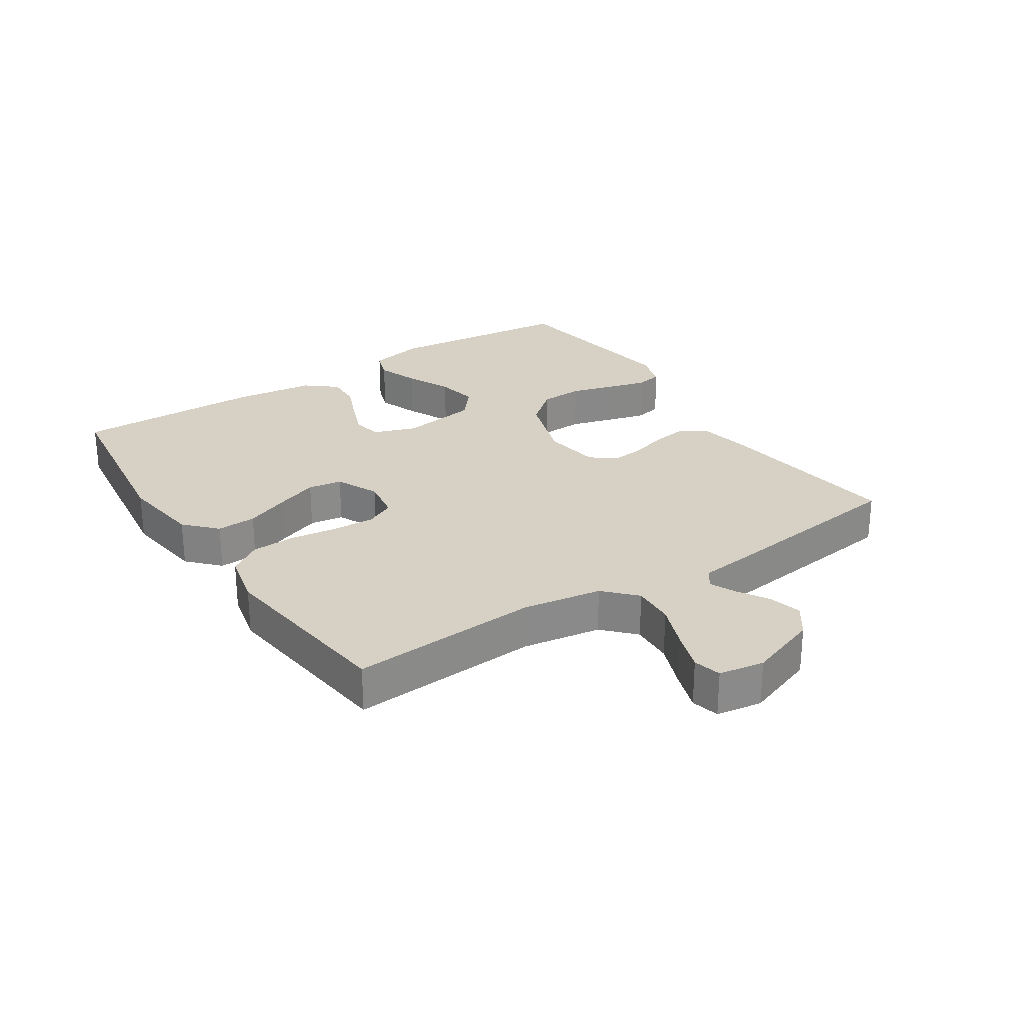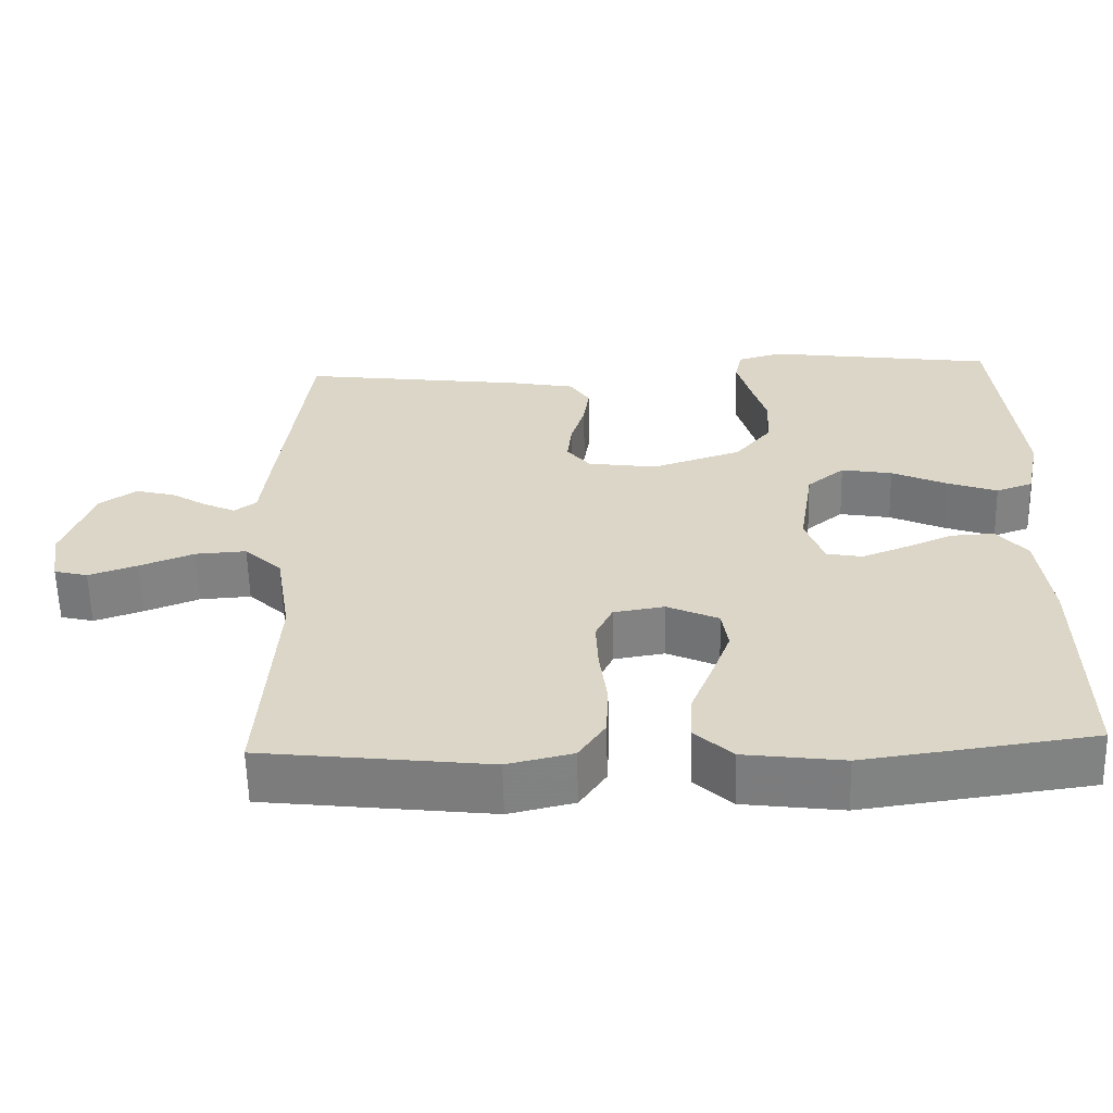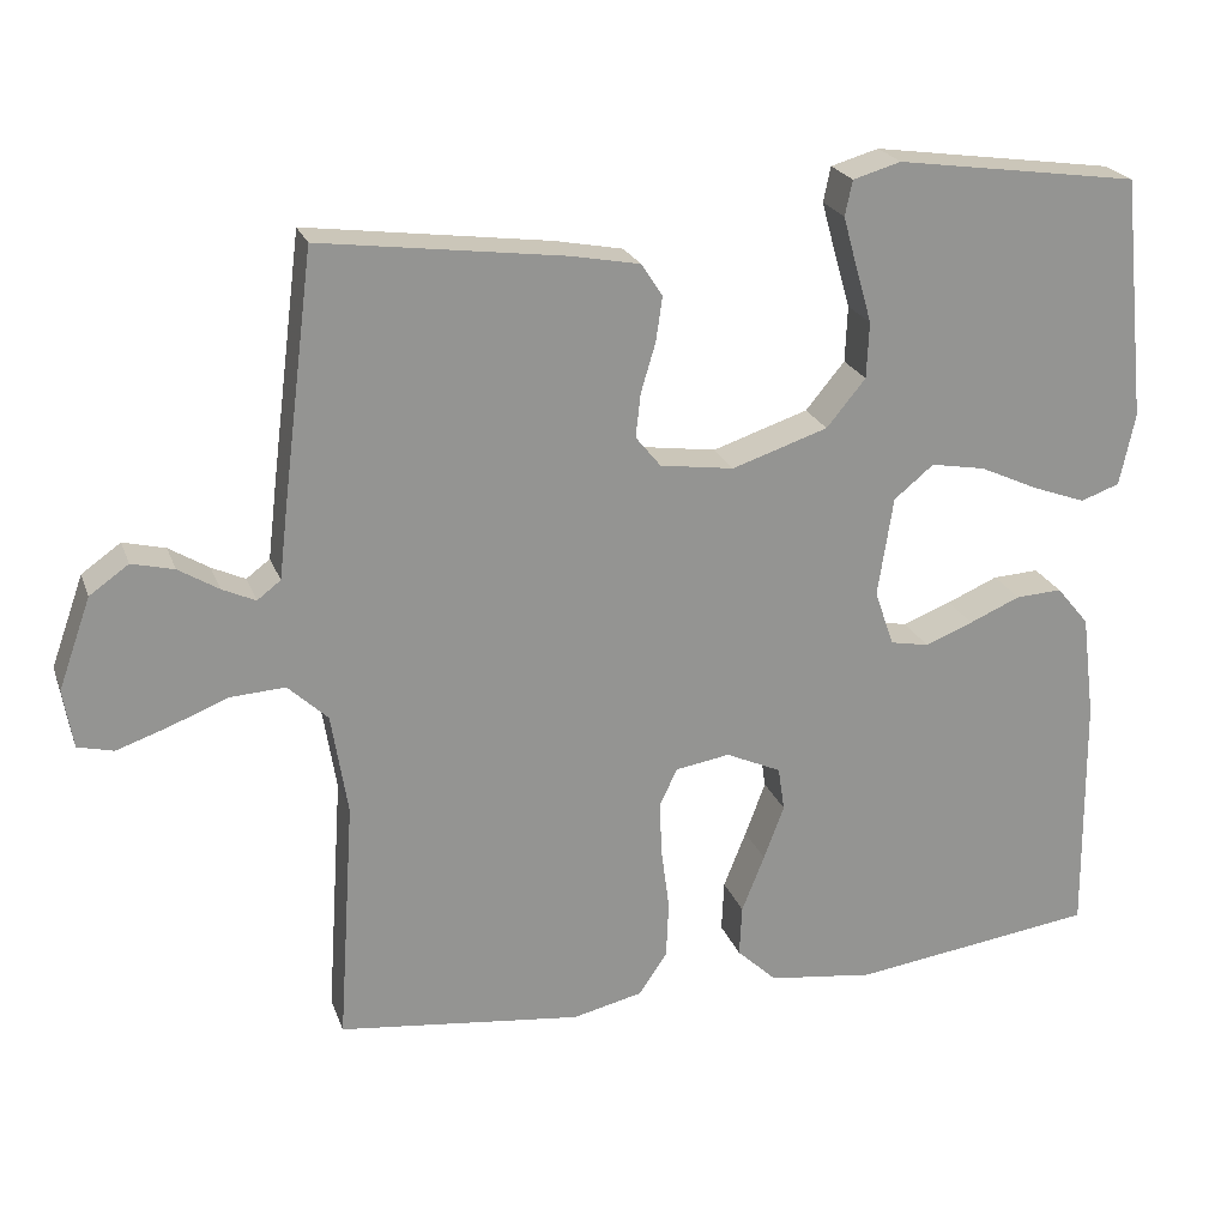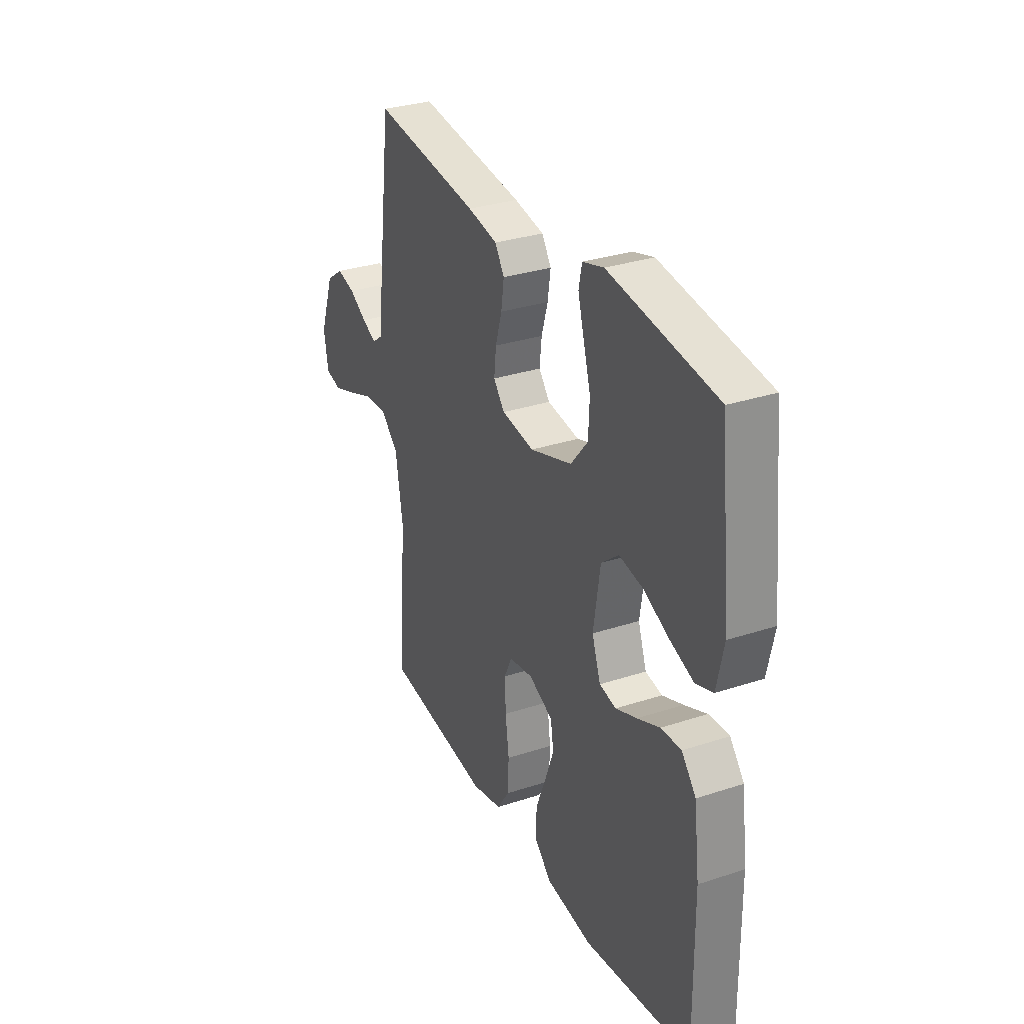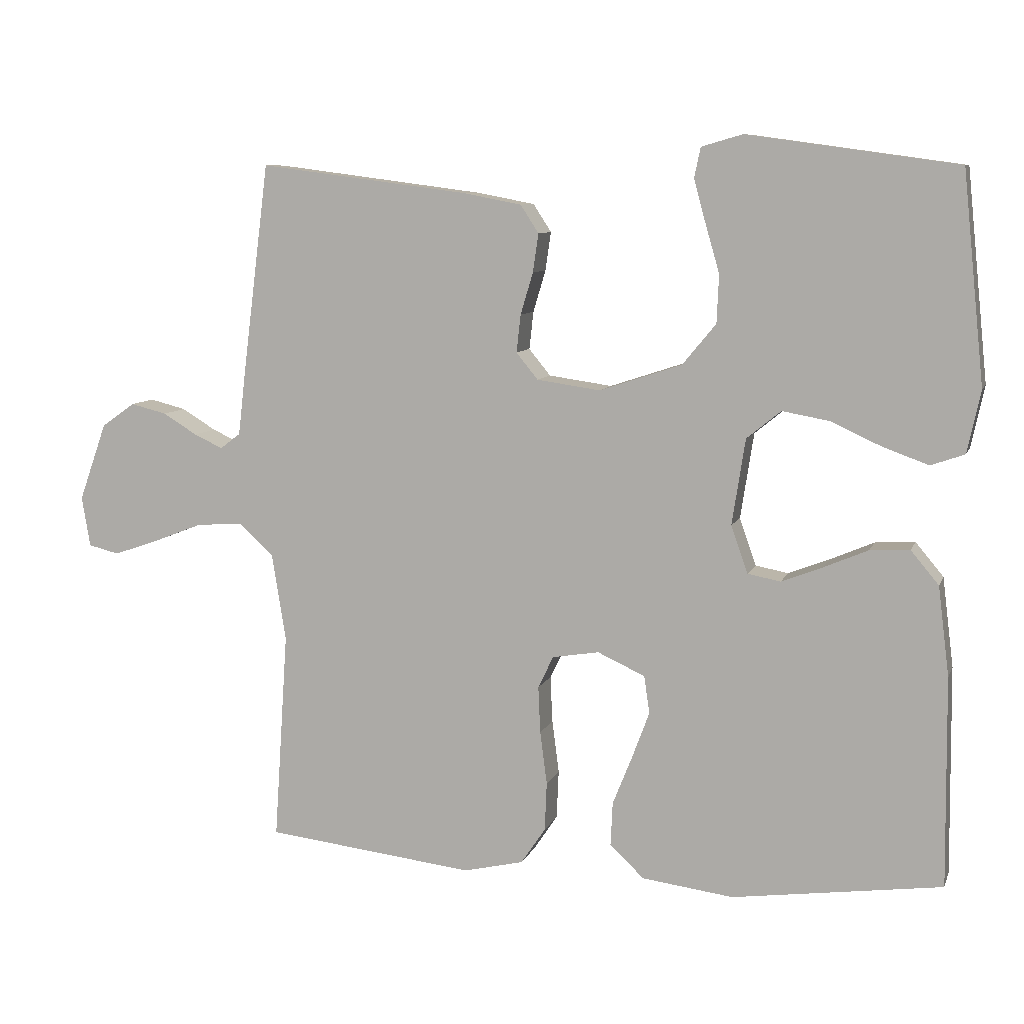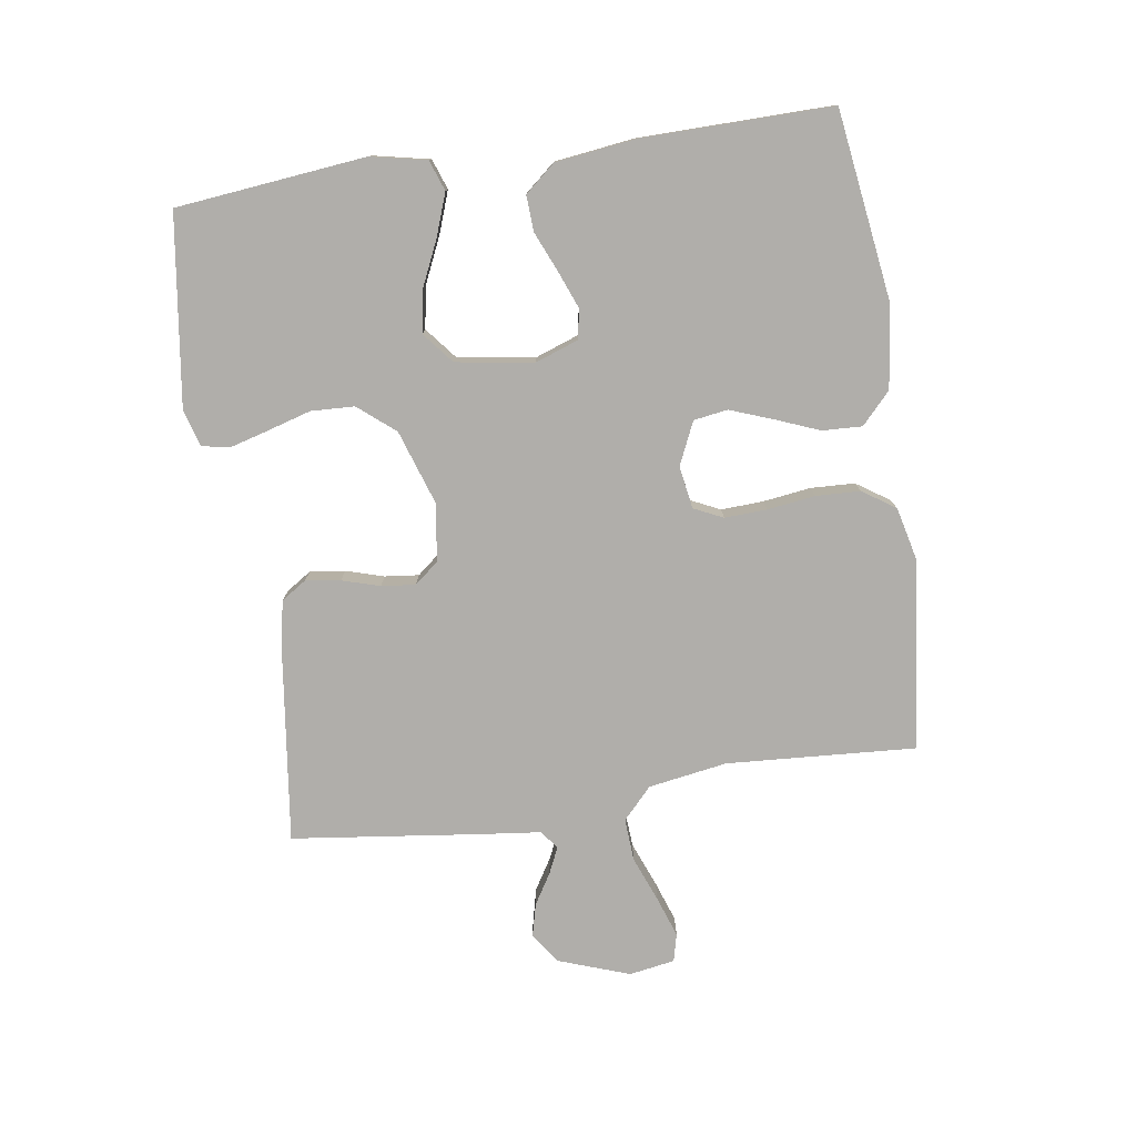
<metadata>
{"format":"obj","ext":"obj","renderer":"f3d","projection":"perspective","resolution":1024,"background":"white","views":[{"elev":26.8,"azim":-123.4,"up":"+Y"},{"elev":-60.0,"azim":1.4,"up":"+Z"},{"elev":22.6,"azim":-17.0,"up":"+Z"},{"elev":31.2,"azim":64.9,"up":"+Z"},{"elev":8.5,"azim":15.6,"up":"+Z"},{"elev":-77.9,"azim":98.6,"up":"+Y"}]}
</metadata>
<code>
v -0.5 0.07 -0.5
v -0.48 0.07 -0.2
v -0.5 0.07 -0.075
v -0.549 0.07 -0.029
v -0.616 0.07 -0.033
v -0.688 0.07 -0.061
v -0.752 0.07 -0.083
v -0.796 0.07 -0.072
v -0.808 0.07 0
v -0.768 0.07 0.112
v -0.72 0.07 0.146
v -0.668 0.07 0.133
v -0.619 0.07 0.103
v -0.578 0.07 0.084
v -0.549 0.07 0.106
v -0.538 0.07 0.2
v -0.5 0.07 0.5
v -0.2 0.07 0.461
v -0.116 0.07 0.445
v -0.09 0.07 0.405
v -0.098 0.07 0.35
v -0.116 0.07 0.29
v -0.122 0.07 0.236
v -0.091 0.07 0.198
v 0 0.07 0.185
v 0.118 0.07 0.224
v 0.166 0.07 0.282
v 0.169 0.07 0.351
v 0.149 0.07 0.42
v 0.132 0.07 0.482
v 0.141 0.07 0.525
v 0.2 0.07 0.542
v 0.5 0.07 0.5
v 0.531 0.07 0.2
v 0.512 0.07 0.111
v 0.464 0.07 0.094
v 0.398 0.07 0.118
v 0.326 0.07 0.151
v 0.259 0.07 0.163
v 0.21 0.07 0.123
v 0.191 0.07 0
v 0.215 0.07 -0.068
v 0.262 0.07 -0.077
v 0.321 0.07 -0.054
v 0.384 0.07 -0.027
v 0.441 0.07 -0.024
v 0.481 0.07 -0.072
v 0.497 0.07 -0.2
v 0.5 0.07 -0.5
v 0.2 0.07 -0.541
v 0.069 0.07 -0.524
v 0.02 0.07 -0.478
v 0.023 0.07 -0.415
v 0.051 0.07 -0.345
v 0.076 0.07 -0.278
v 0.068 0.07 -0.224
v 0 0.07 -0.193
v -0.067 0.07 -0.204
v -0.089 0.07 -0.25
v -0.086 0.07 -0.317
v -0.076 0.07 -0.393
v -0.079 0.07 -0.463
v -0.114 0.07 -0.515
v -0.2 0.07 -0.535
v -0.5 0 -0.5
v -0.48 0 -0.2
v -0.5 0 -0.075
v -0.549 0 -0.029
v -0.616 0 -0.033
v -0.688 0 -0.061
v -0.752 0 -0.083
v -0.796 0 -0.072
v -0.808 0 0
v -0.768 0 0.112
v -0.72 0 0.146
v -0.668 0 0.133
v -0.619 0 0.103
v -0.578 0 0.084
v -0.549 0 0.106
v -0.538 0 0.2
v -0.5 0 0.5
v -0.2 0 0.461
v -0.116 0 0.445
v -0.09 0 0.405
v -0.098 0 0.35
v -0.116 0 0.29
v -0.122 0 0.236
v -0.091 0 0.198
v 0 0 0.185
v 0.118 0 0.224
v 0.166 0 0.282
v 0.169 0 0.351
v 0.149 0 0.42
v 0.132 0 0.482
v 0.141 0 0.525
v 0.2 0 0.542
v 0.5 0 0.5
v 0.531 0 0.2
v 0.512 0 0.111
v 0.464 0 0.094
v 0.398 0 0.118
v 0.326 0 0.151
v 0.259 0 0.163
v 0.21 0 0.123
v 0.191 0 0
v 0.215 0 -0.068
v 0.262 0 -0.077
v 0.321 0 -0.054
v 0.384 0 -0.027
v 0.441 0 -0.024
v 0.481 0 -0.072
v 0.497 0 -0.2
v 0.5 0 -0.5
v 0.2 0 -0.541
v 0.069 0 -0.524
v 0.02 0 -0.478
v 0.023 0 -0.415
v 0.051 0 -0.345
v 0.076 0 -0.278
v 0.068 0 -0.224
v 0 0 -0.193
v -0.067 0 -0.204
v -0.089 0 -0.25
v -0.086 0 -0.317
v -0.076 0 -0.393
v -0.079 0 -0.463
v -0.114 0 -0.515
v -0.2 0 -0.535
f 64 1 2
f 63 64 2
f 62 63 2
f 61 62 2
f 60 61 2
f 59 60 2 3
f 58 59 3 4
f 57 58 4
f 52 53 54
f 51 52 54
f 50 51 54
f 49 50 54
f 48 49 54
f 47 48 54
f 46 47 54
f 45 46 54
f 44 45 54
f 43 44 54 55
f 42 43 55 56
f 36 37 38
f 35 36 38
f 34 35 38
f 33 34 38
f 32 33 38
f 31 32 38
f 30 31 38
f 29 30 38
f 28 29 38
f 27 28 38 39
f 26 27 39 40
f 20 21 22
f 19 20 22
f 18 19 22
f 17 18 22
f 16 17 22
f 15 16 22
f 14 15 22 23
f 11 12 13
f 10 11 13
f 9 10 13
f 8 9 13
f 7 8 13
f 6 7 13
f 5 6 13
f 4 5 13 14
f 14 23 24
f 4 14 24
f 57 4 24
f 57 24 25
f 56 57 25
f 42 56 25
f 41 42 25
f 25 26 40 41
f 66 65 128
f 66 128 127
f 66 127 126
f 66 126 125
f 66 125 124
f 67 66 124 123
f 68 67 123 122
f 68 122 121
f 118 117 116
f 118 116 115
f 118 115 114
f 118 114 113
f 118 113 112
f 118 112 111
f 118 111 110
f 118 110 109
f 118 109 108
f 119 118 108 107
f 120 119 107 106
f 102 101 100
f 102 100 99
f 102 99 98
f 102 98 97
f 102 97 96
f 102 96 95
f 102 95 94
f 102 94 93
f 102 93 92
f 103 102 92 91
f 104 103 91 90
f 86 85 84
f 86 84 83
f 86 83 82
f 86 82 81
f 86 81 80
f 86 80 79
f 87 86 79 78
f 77 76 75
f 77 75 74
f 77 74 73
f 77 73 72
f 77 72 71
f 77 71 70
f 77 70 69
f 78 77 69 68
f 88 87 78
f 88 78 68
f 88 68 121
f 89 88 121
f 89 121 120
f 89 120 106
f 89 106 105
f 105 104 90 89
f 1 65 66 2
f 2 66 67 3
f 3 67 68 4
f 4 68 69 5
f 5 69 70 6
f 6 70 71 7
f 7 71 72 8
f 8 72 73 9
f 9 73 74 10
f 10 74 75 11
f 11 75 76 12
f 12 76 77 13
f 13 77 78 14
f 14 78 79 15
f 15 79 80 16
f 16 80 81 17
f 17 81 82 18
f 18 82 83 19
f 19 83 84 20
f 20 84 85 21
f 21 85 86 22
f 22 86 87 23
f 23 87 88 24
f 24 88 89 25
f 25 89 90 26
f 26 90 91 27
f 27 91 92 28
f 28 92 93 29
f 29 93 94 30
f 30 94 95 31
f 31 95 96 32
f 32 96 97 33
f 33 97 98 34
f 34 98 99 35
f 35 99 100 36
f 36 100 101 37
f 37 101 102 38
f 38 102 103 39
f 39 103 104 40
f 40 104 105 41
f 41 105 106 42
f 42 106 107 43
f 43 107 108 44
f 44 108 109 45
f 45 109 110 46
f 46 110 111 47
f 47 111 112 48
f 48 112 113 49
f 49 113 114 50
f 50 114 115 51
f 51 115 116 52
f 52 116 117 53
f 53 117 118 54
f 54 118 119 55
f 55 119 120 56
f 56 120 121 57
f 57 121 122 58
f 58 122 123 59
f 59 123 124 60
f 60 124 125 61
f 61 125 126 62
f 62 126 127 63
f 63 127 128 64
f 64 128 65 1

</code>
